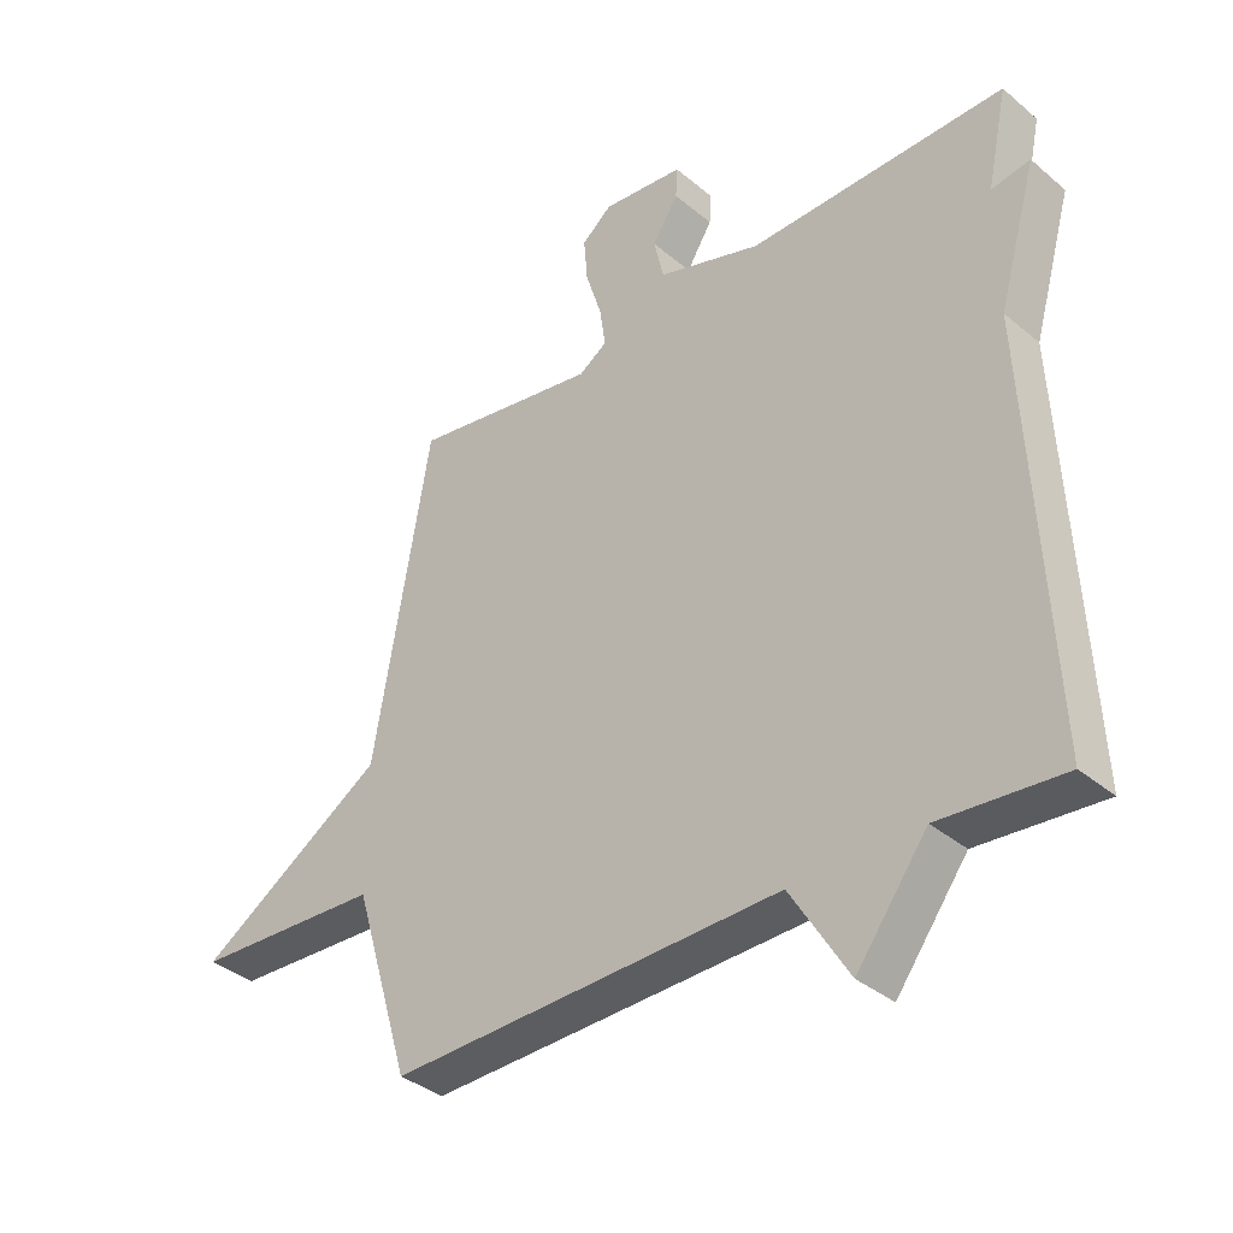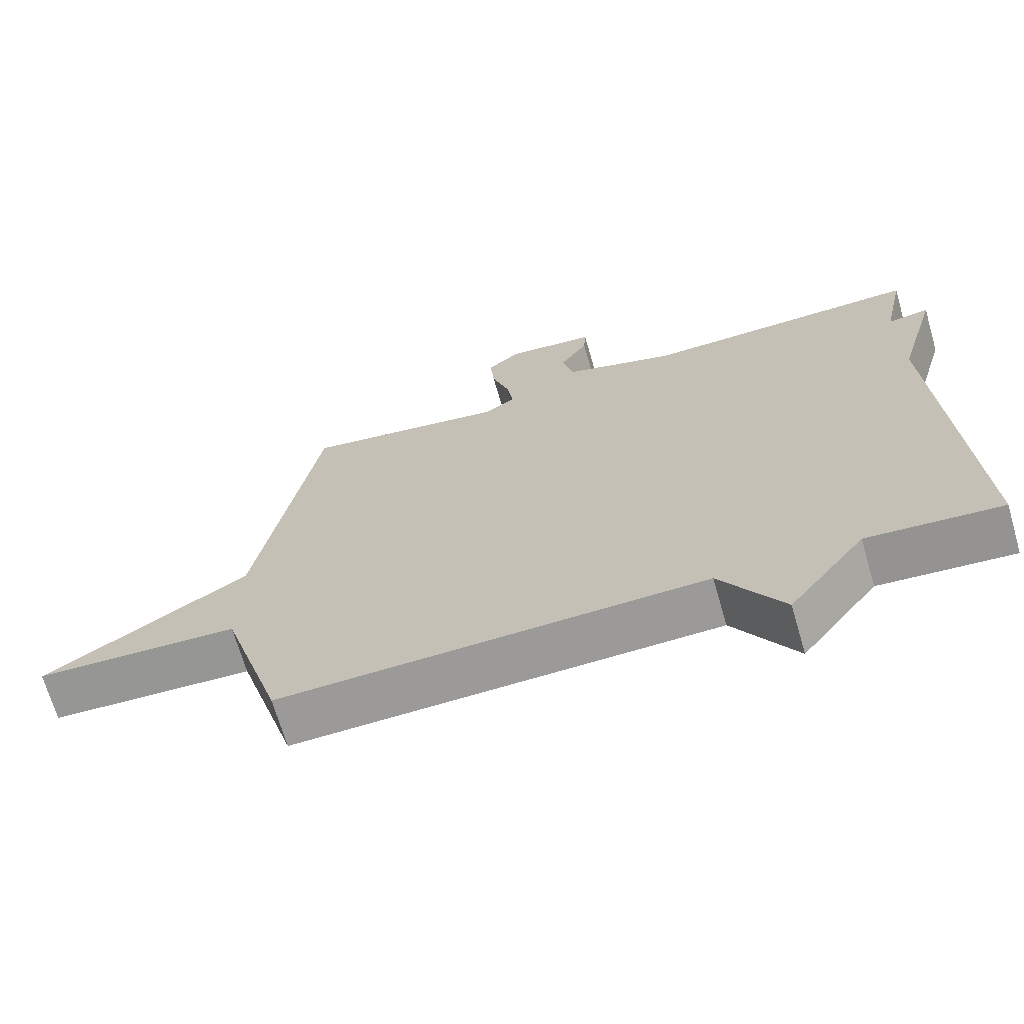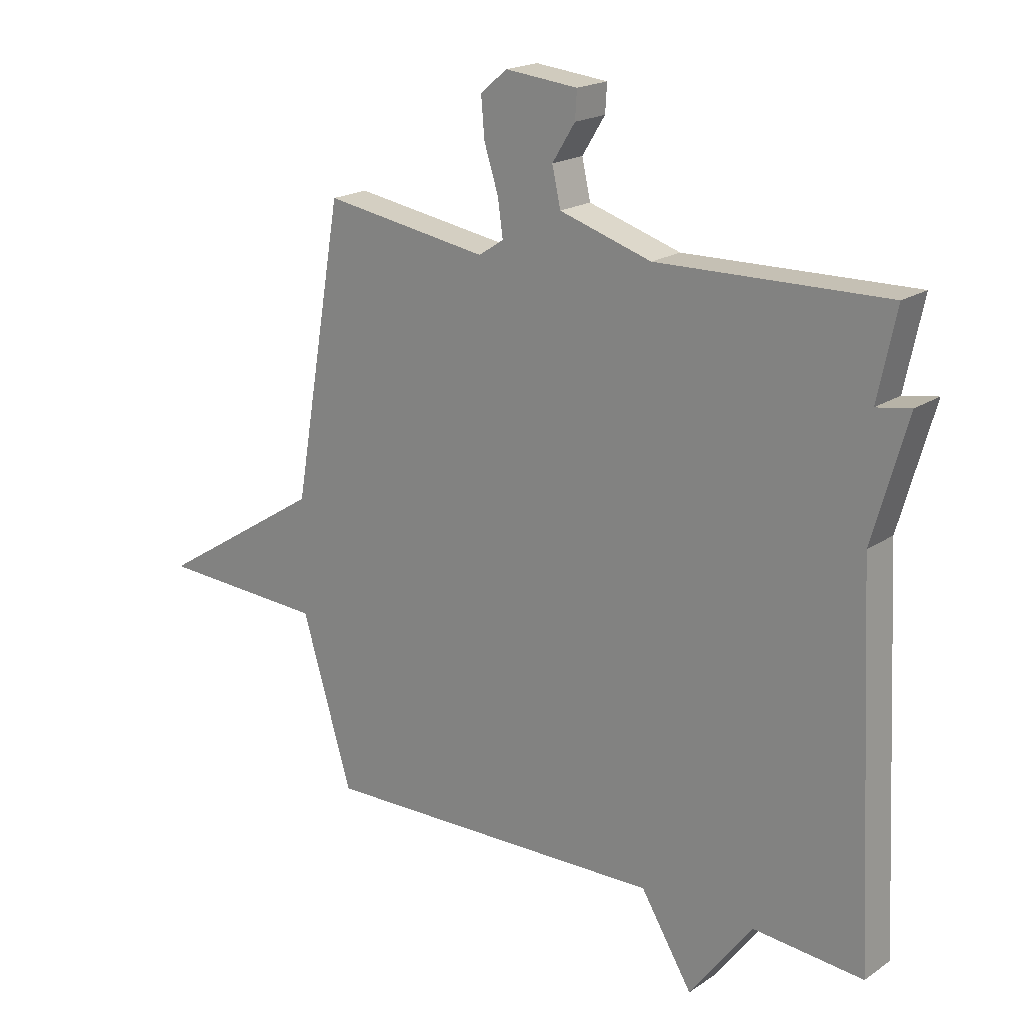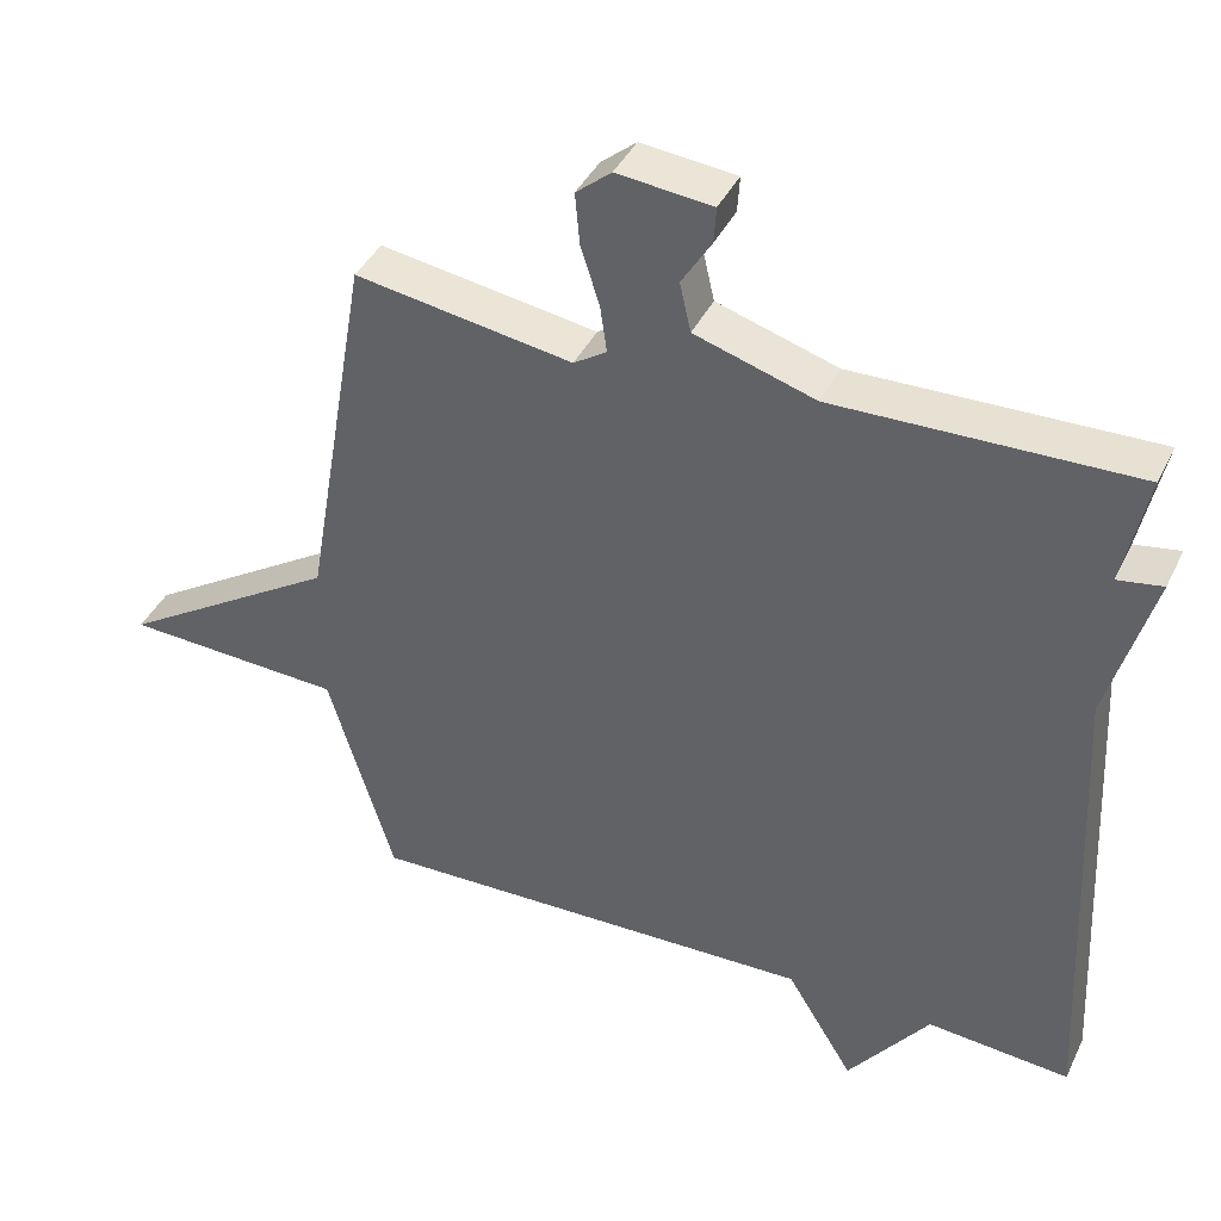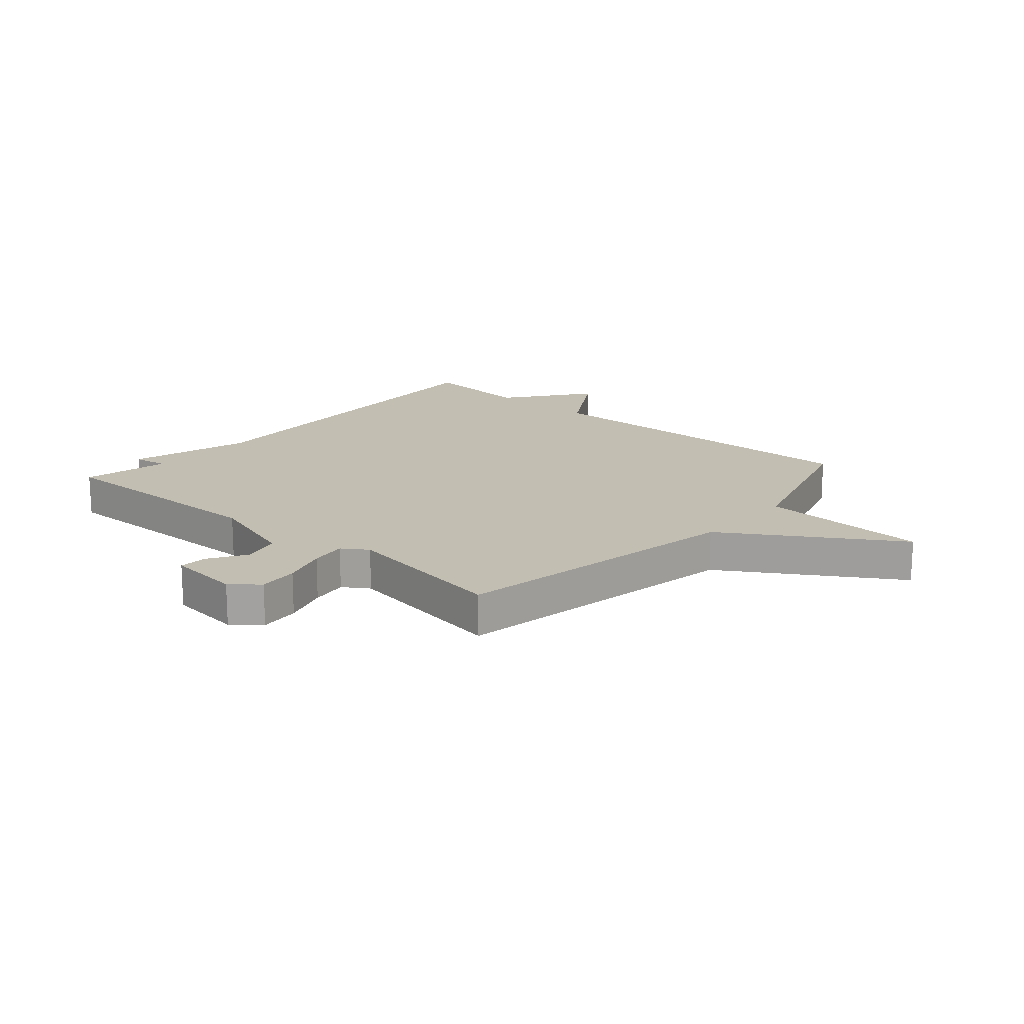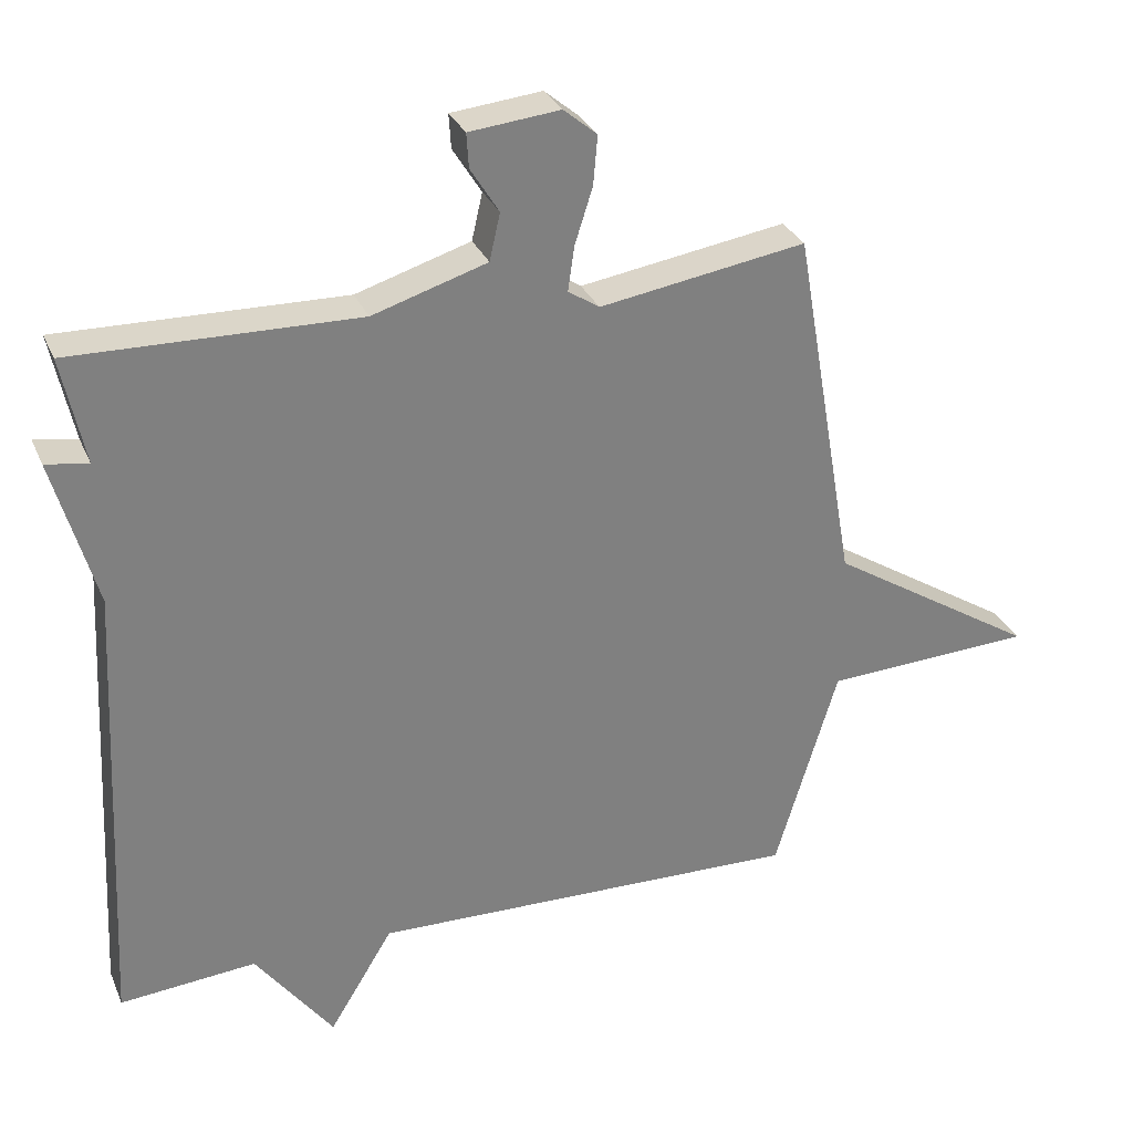
<metadata>
{"format":"obj","ext":"obj","renderer":"f3d","projection":"perspective","resolution":1024,"background":"white","views":[{"elev":-36.3,"azim":-137.4,"up":"+Z"},{"elev":-68.9,"azim":-163.8,"up":"+Z"},{"elev":19.3,"azim":-141.0,"up":"+Z"},{"elev":40.6,"azim":-156.0,"up":"+Z"},{"elev":17.5,"azim":41.3,"up":"+Y"},{"elev":30.3,"azim":-20.3,"up":"+Z"}]}
</metadata>
<code>
v 0.5 0.07 -0.5
v -0.108 0.07 -0.484
v -0.198 0.07 -0.631
v -0.308 0.07 -0.484
v -0.5 0.07 -0.5
v -0.468 0.07 0.149
v -0.528 0.07 0.359
v -0.468 0.07 0.349
v -0.5 0.07 0.5
v -0.101 0.07 0.491
v 0.06 0.07 0.541
v 0.075 0.07 0.607
v 0.035 0.07 0.671
v 0.032 0.07 0.719
v 0.159 0.07 0.732
v 0.206 0.07 0.693
v 0.2 0.07 0.624
v 0.175 0.07 0.546
v 0.166 0.07 0.483
v 0.21 0.07 0.454
v 0.5 0.07 0.5
v 0.588 0.07 -0.008
v 0.882 0.07 -0.194
v 0.588 0.07 -0.208
v 0.5 0 -0.5
v -0.108 0 -0.484
v -0.198 0 -0.631
v -0.308 0 -0.484
v -0.5 0 -0.5
v -0.468 0 0.149
v -0.528 0 0.359
v -0.468 0 0.349
v -0.5 0 0.5
v -0.101 0 0.491
v 0.06 0 0.541
v 0.075 0 0.607
v 0.035 0 0.671
v 0.032 0 0.719
v 0.159 0 0.732
v 0.206 0 0.693
v 0.2 0 0.624
v 0.175 0 0.546
v 0.166 0 0.483
v 0.21 0 0.454
v 0.5 0 0.5
v 0.588 0 -0.008
v 0.882 0 -0.194
v 0.588 0 -0.208
f 22 23 24
f 24 1 2
f 22 24 2
f 21 22 2
f 20 21 2
f 2 3 4
f 20 2 4
f 19 20 4
f 4 5 6
f 19 4 6
f 18 19 6
f 16 17 18
f 15 16 18
f 14 15 18
f 13 14 18
f 12 13 18
f 11 12 18
f 10 11 18 6
f 8 9 10
f 8 10 6
f 6 7 8
f 48 47 46
f 26 25 48
f 26 48 46
f 26 46 45
f 26 45 44
f 28 27 26
f 28 26 44
f 28 44 43
f 30 29 28
f 30 28 43
f 30 43 42
f 42 41 40
f 42 40 39
f 42 39 38
f 42 38 37
f 42 37 36
f 42 36 35
f 30 42 35 34
f 34 33 32
f 30 34 32
f 32 31 30
f 1 25 26 2
f 2 26 27 3
f 3 27 28 4
f 4 28 29 5
f 5 29 30 6
f 6 30 31 7
f 7 31 32 8
f 8 32 33 9
f 9 33 34 10
f 10 34 35 11
f 11 35 36 12
f 12 36 37 13
f 13 37 38 14
f 14 38 39 15
f 15 39 40 16
f 16 40 41 17
f 17 41 42 18
f 18 42 43 19
f 19 43 44 20
f 20 44 45 21
f 21 45 46 22
f 22 46 47 23
f 23 47 48 24
f 24 48 25 1

</code>
